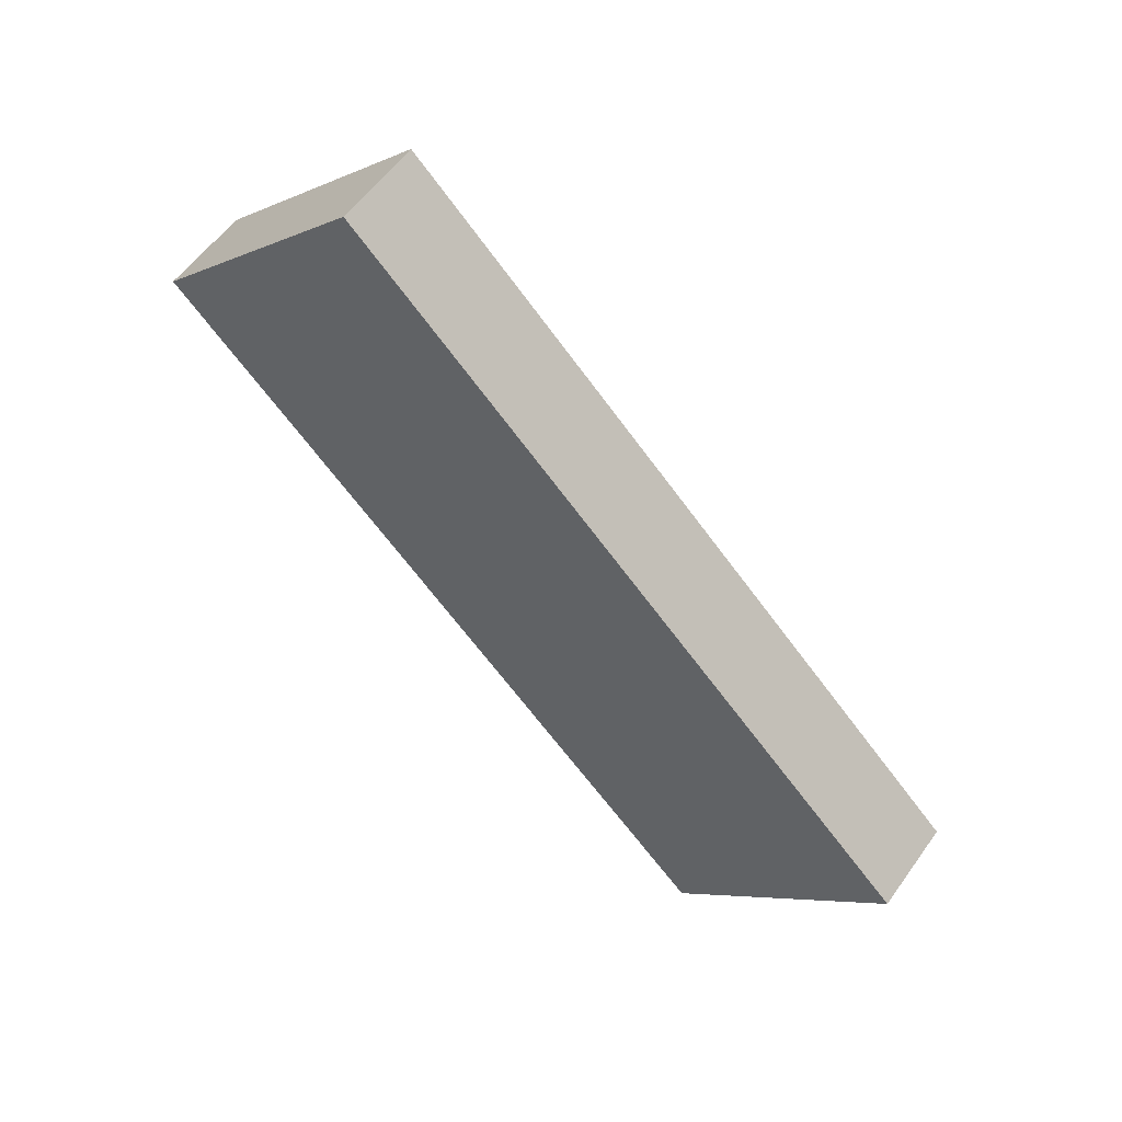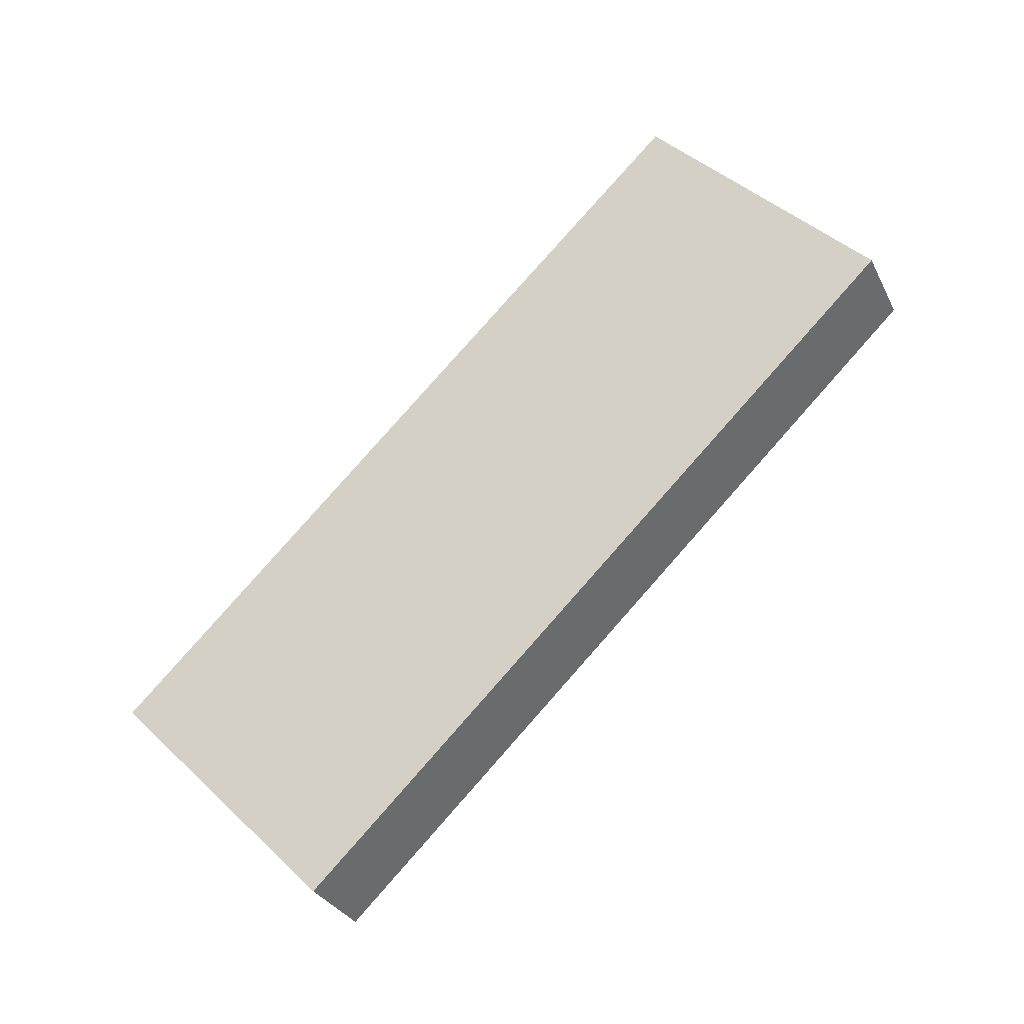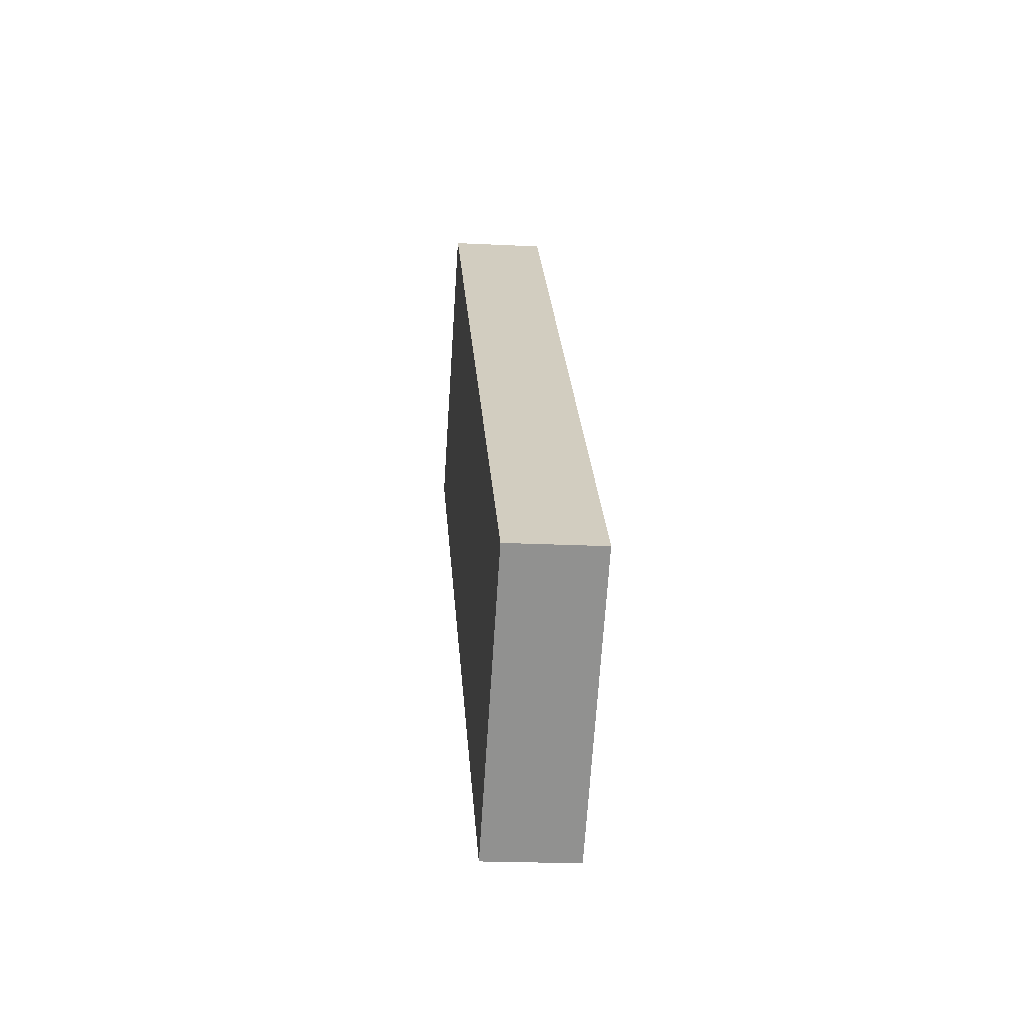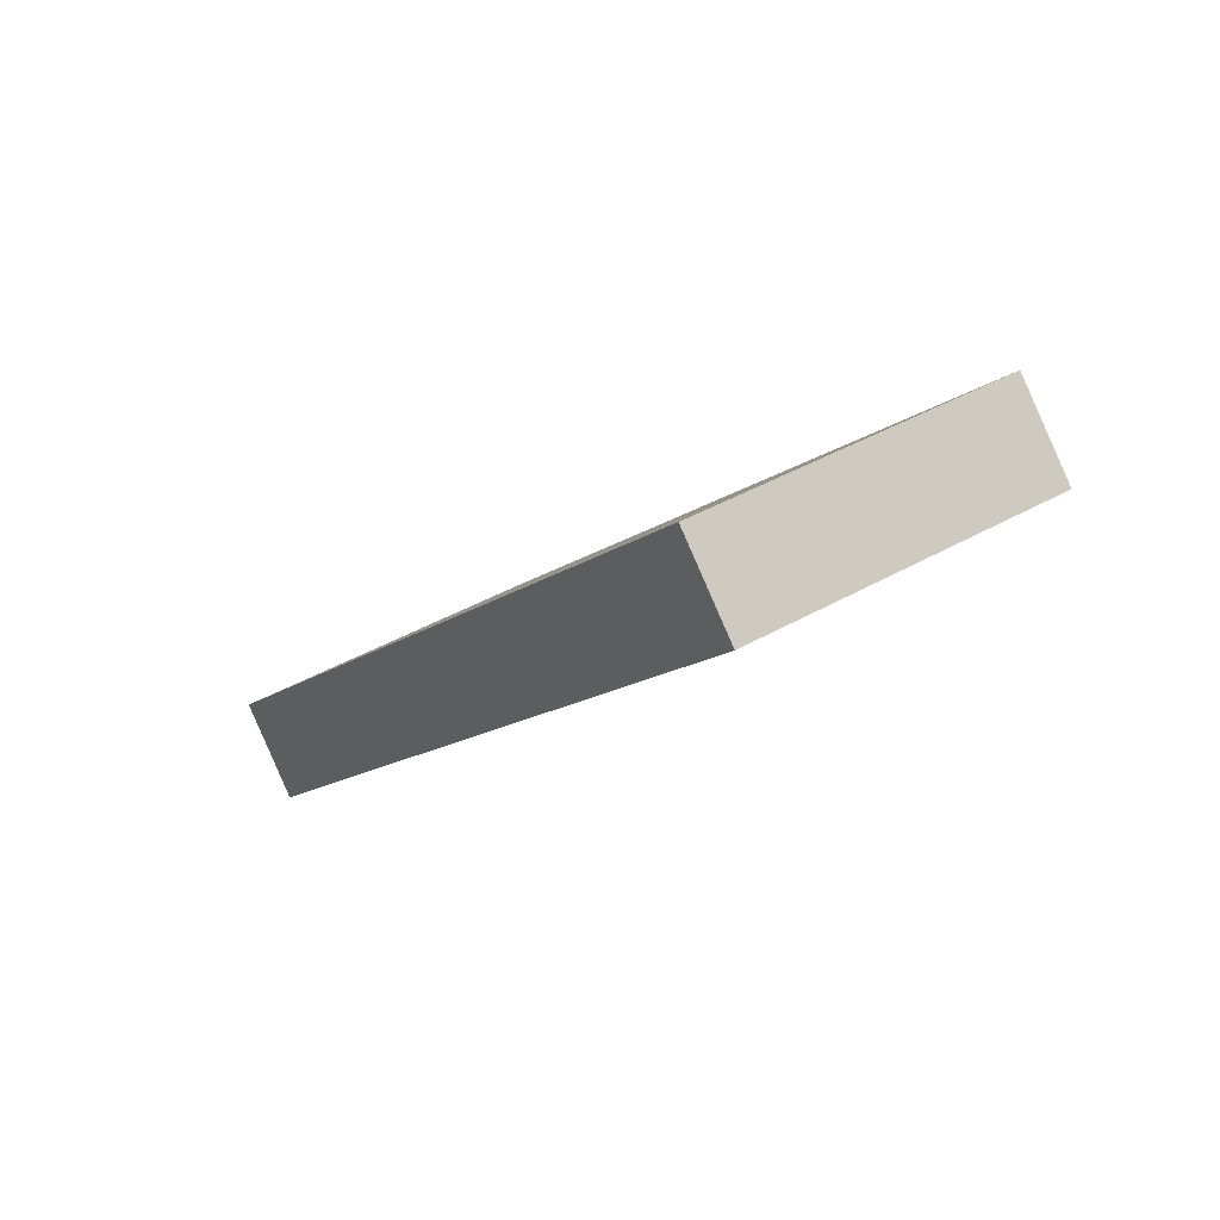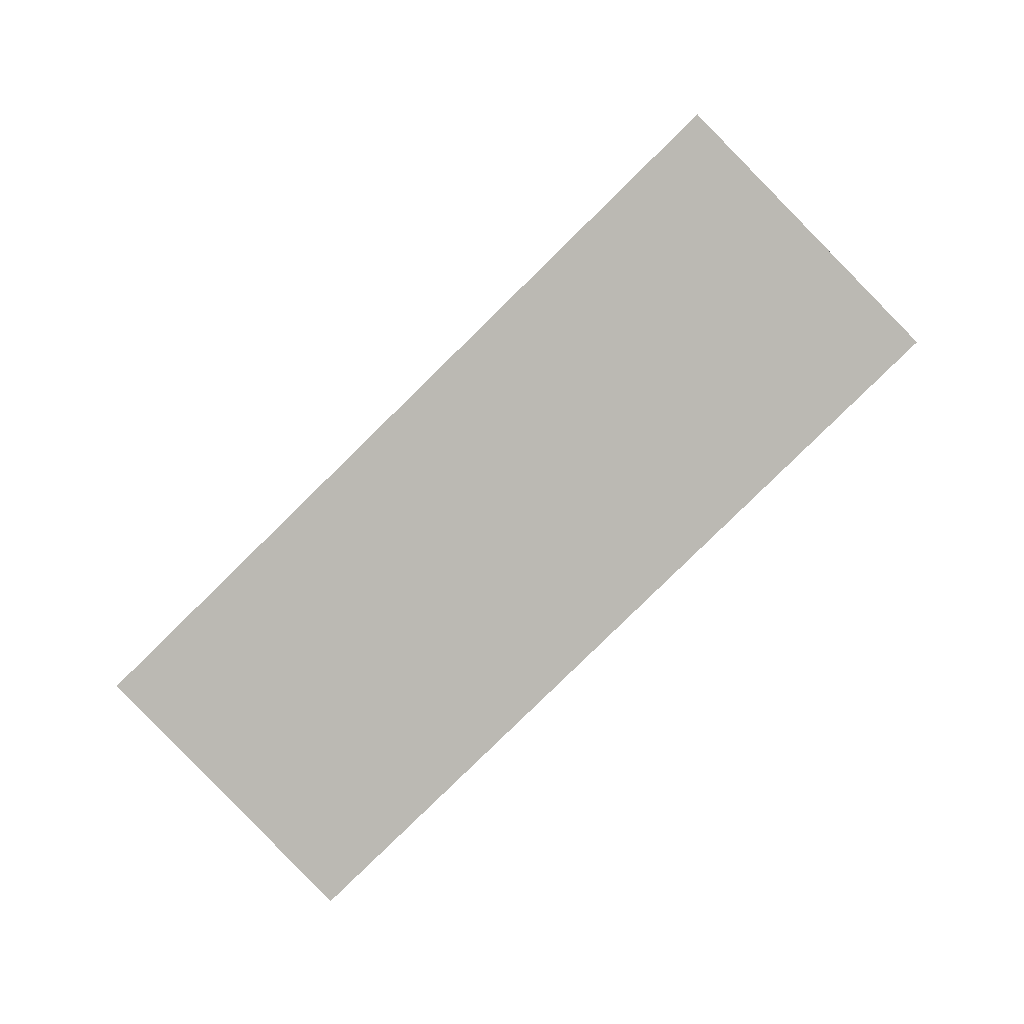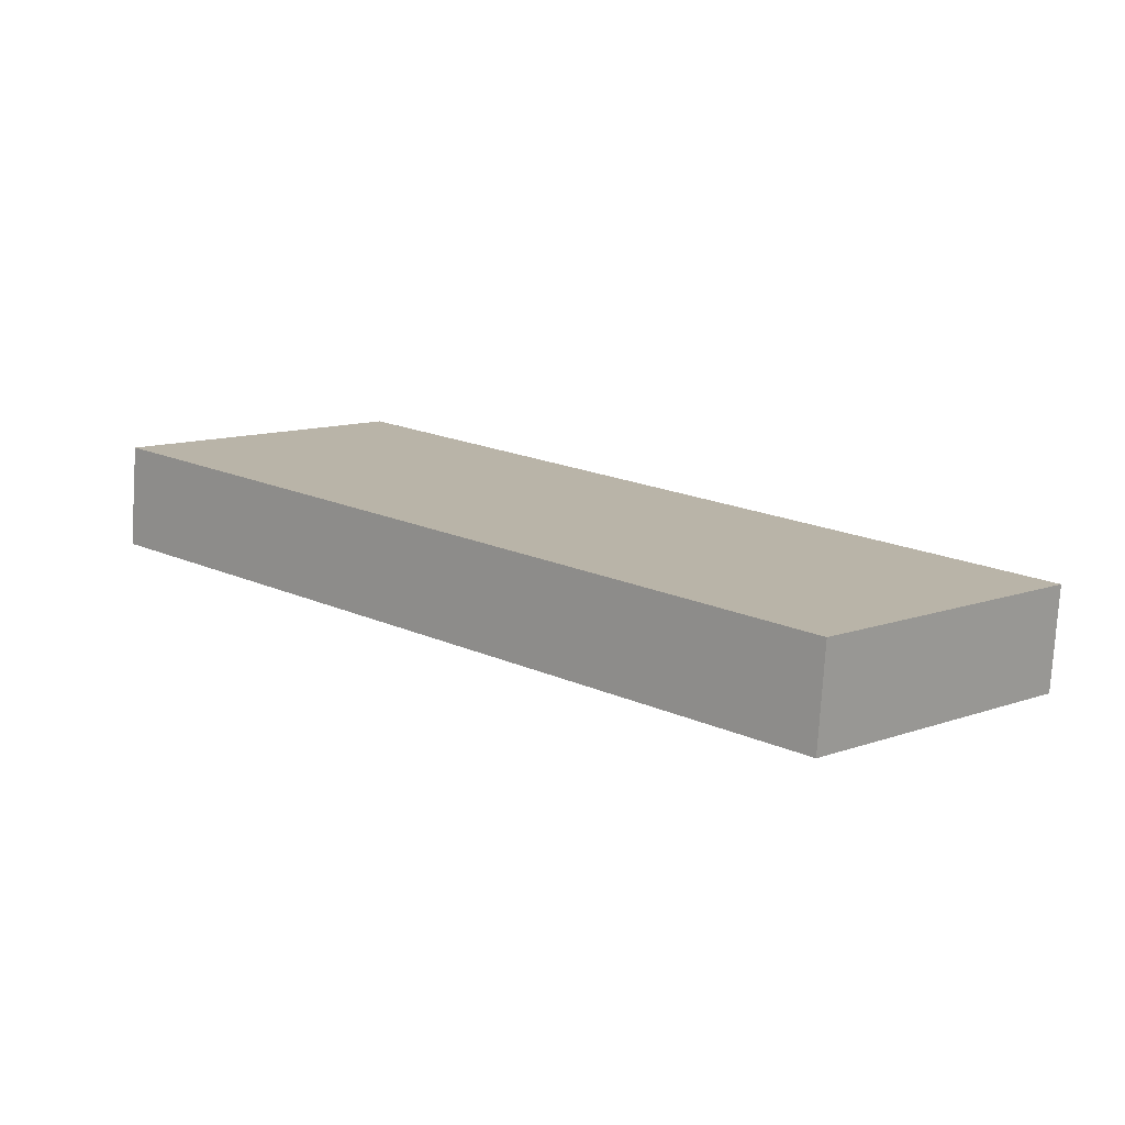
<metadata>
{"format":"obj","ext":"obj","renderer":"f3d","projection":"perspective","resolution":1024,"background":"white","views":[{"elev":55.4,"azim":154.4,"up":"+Y"},{"elev":-29.7,"azim":-38.3,"up":"+Y"},{"elev":-20.2,"azim":-155.5,"up":"+Y"},{"elev":-55.6,"azim":-62.4,"up":"+Z"},{"elev":6.5,"azim":-57.3,"up":"+Y"},{"elev":-47.4,"azim":-94.2,"up":"+Z"}]}
</metadata>
<code>
o Cube
v -0.2531 -1.969 -0.9087
v 1.185 0.8755 1.613
v 0.7876 0.8755 1.84
v -0.6509 -1.969 -0.6817
v -0.7876 -0.8684 -1.846
v 0.6509 1.976 0.6758
v 0.2531 1.976 0.9027
v -1.185 -0.8684 -1.619
f 1 2 3 4
f 5 8 7 6
f 1 5 6 2
f 2 6 7 3
f 3 7 8 4
f 5 1 4 8

</code>
